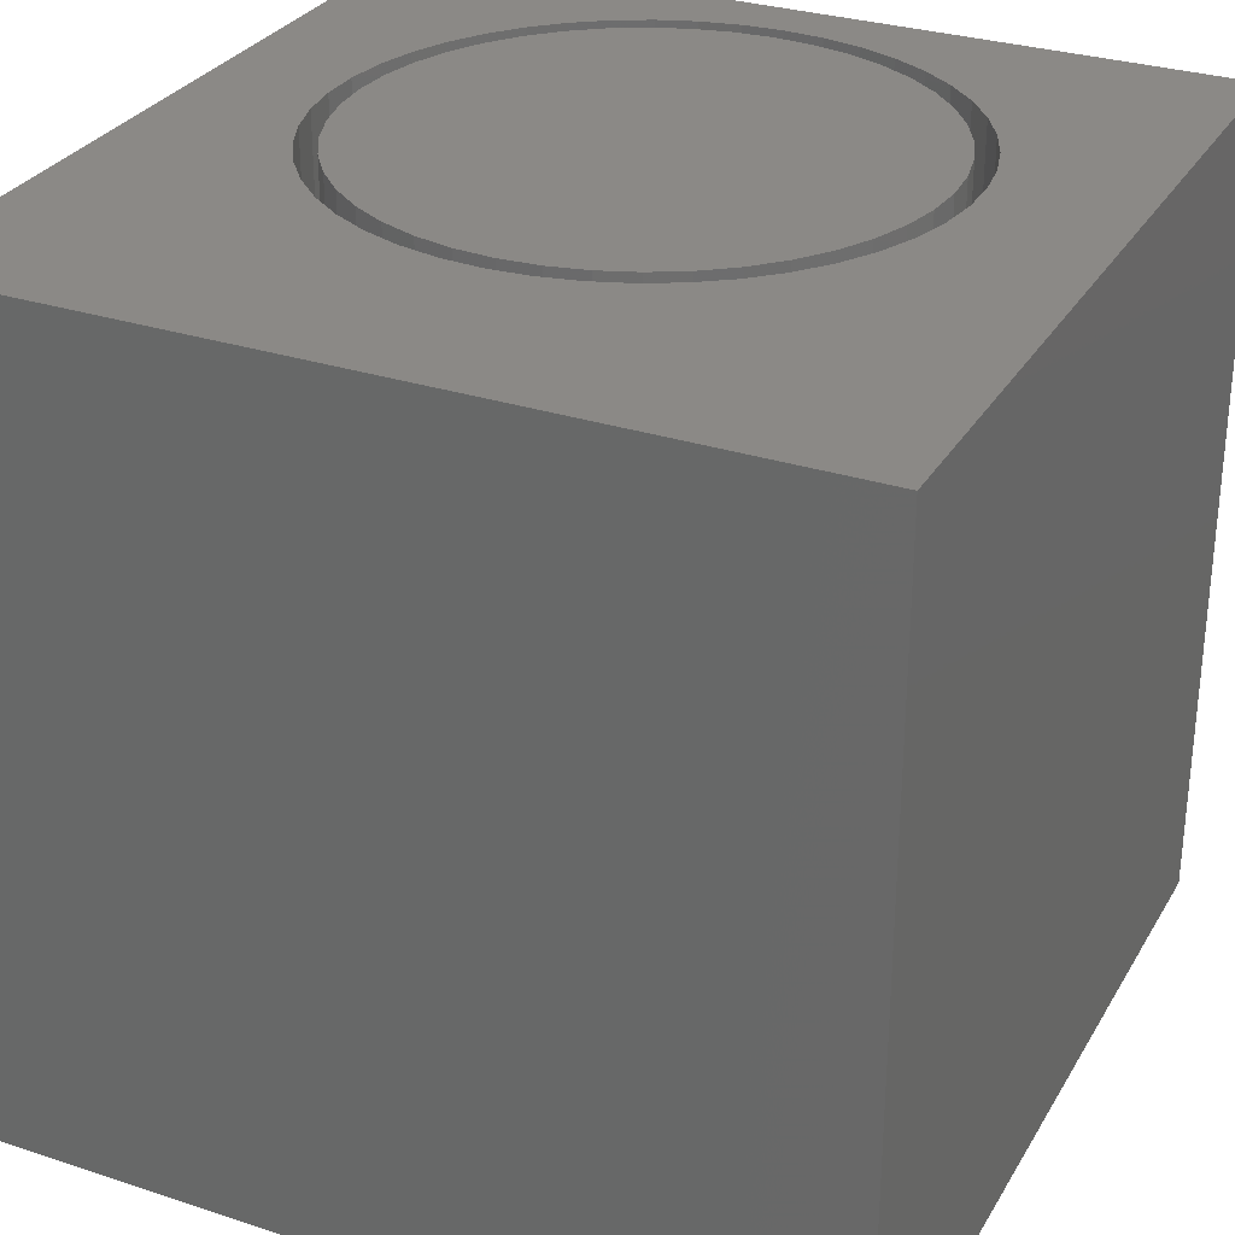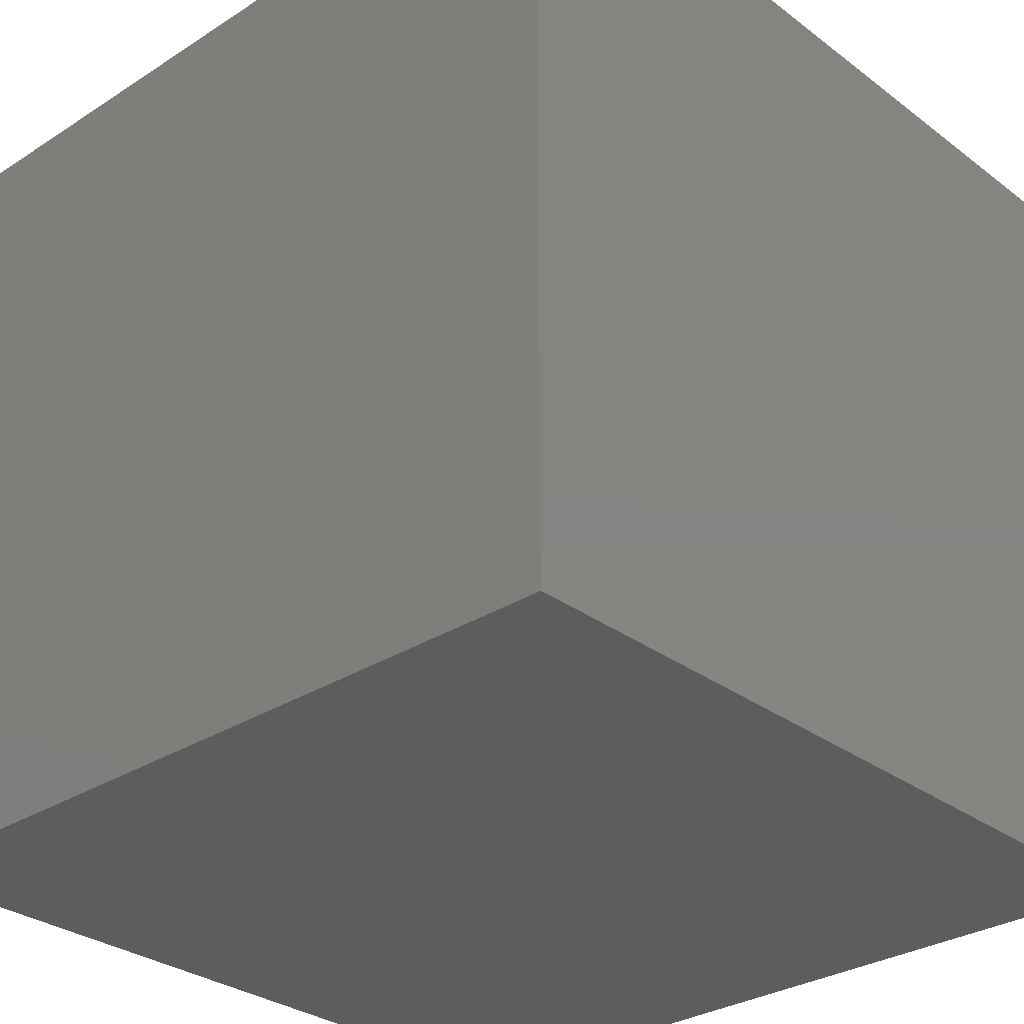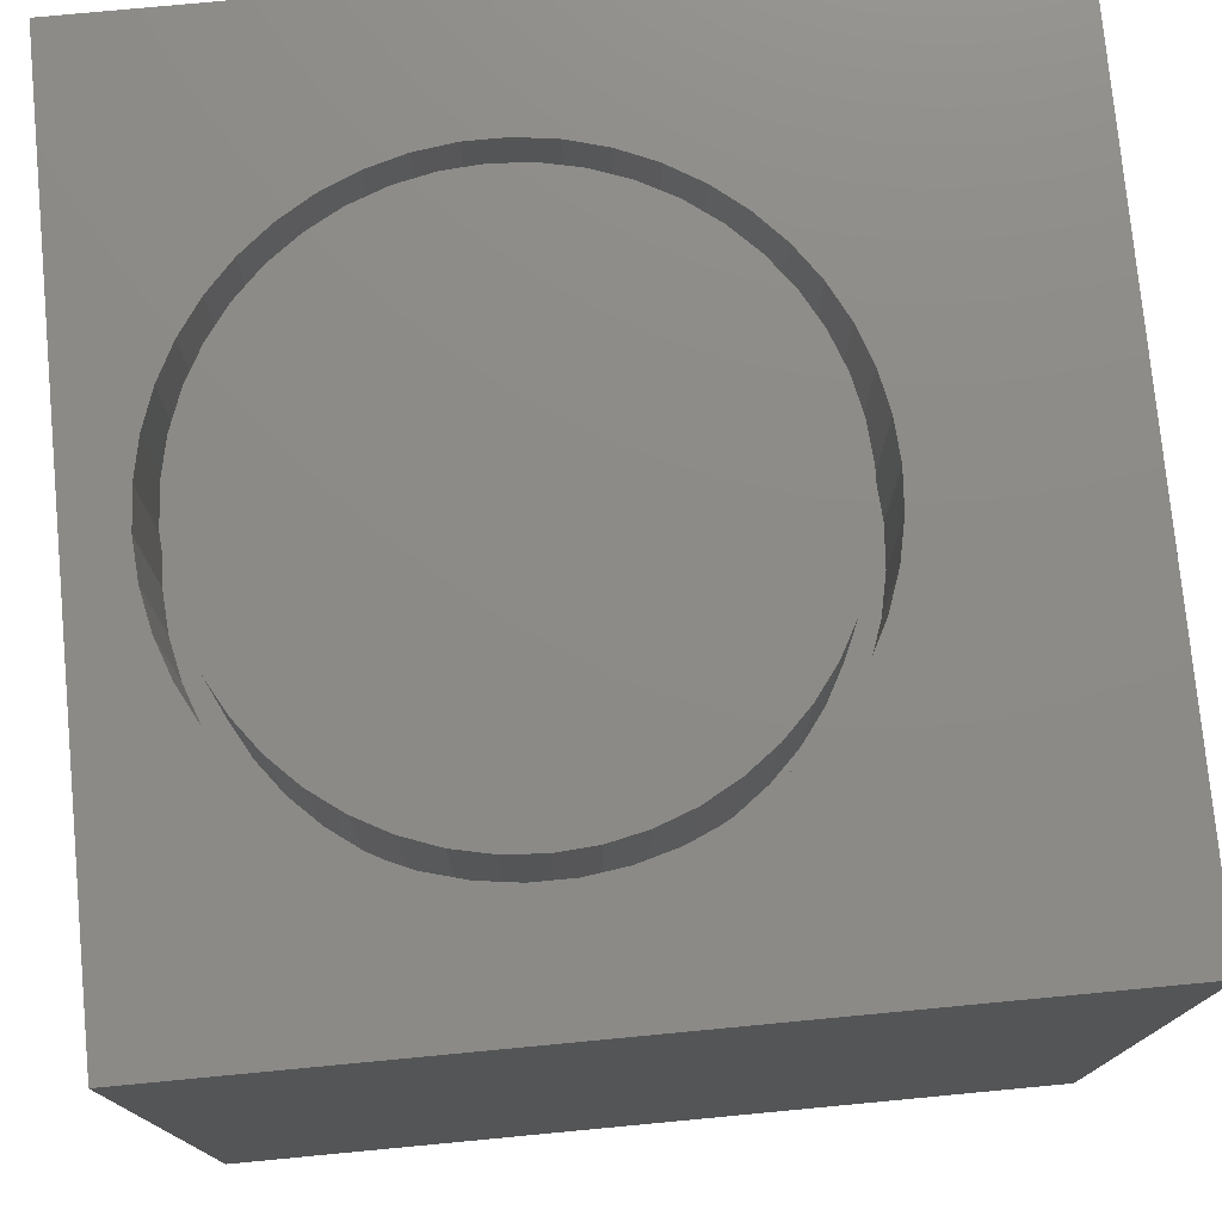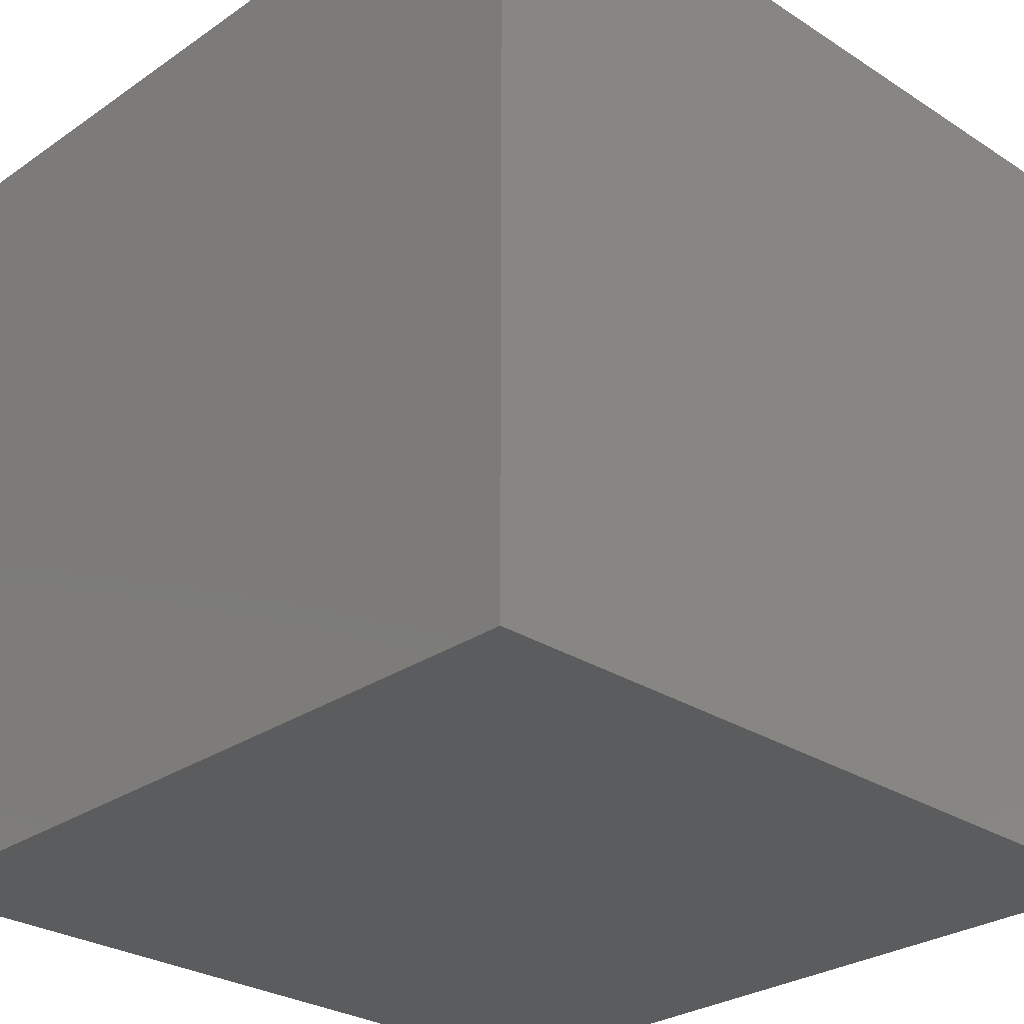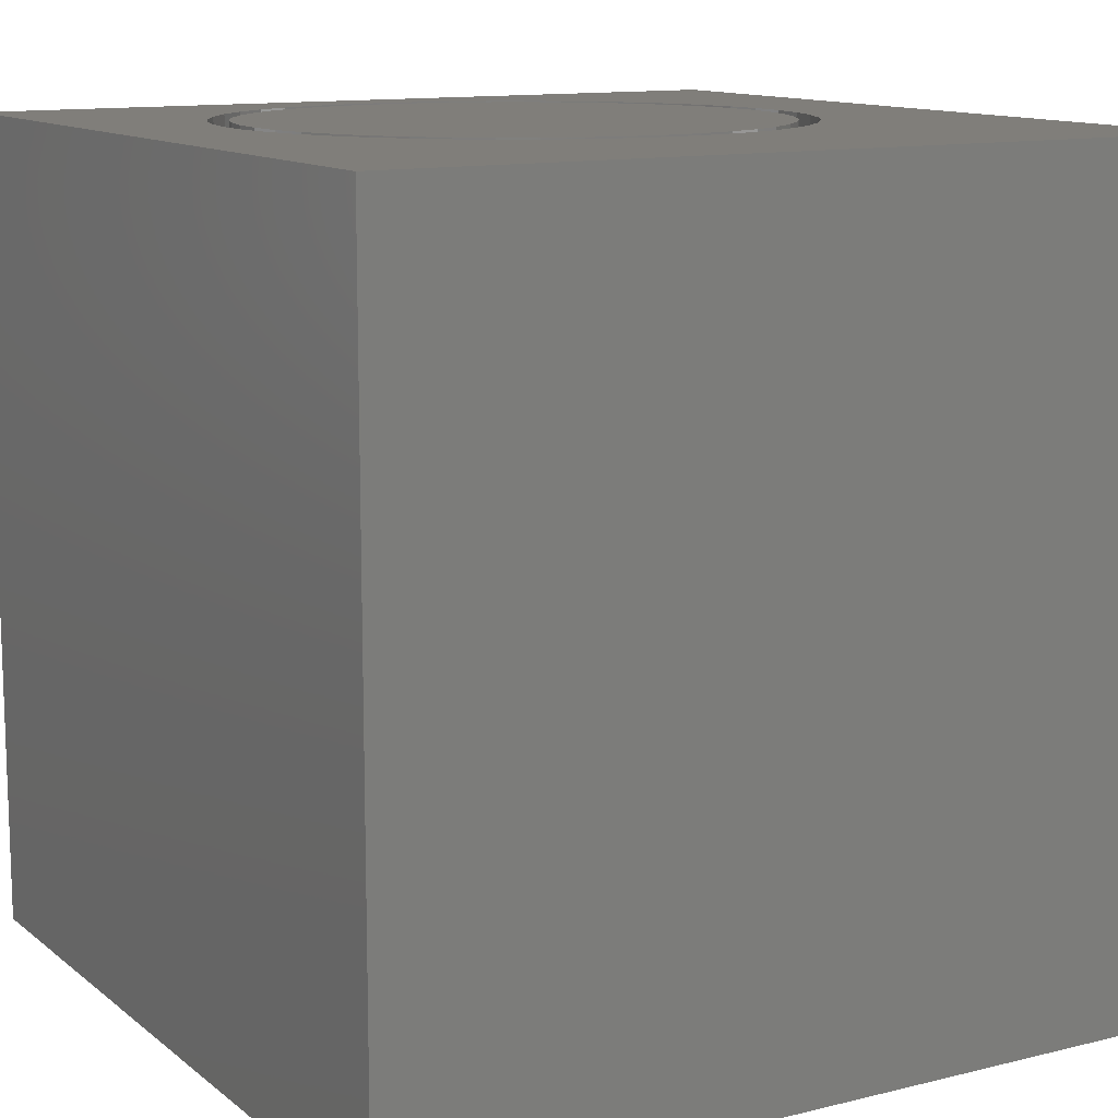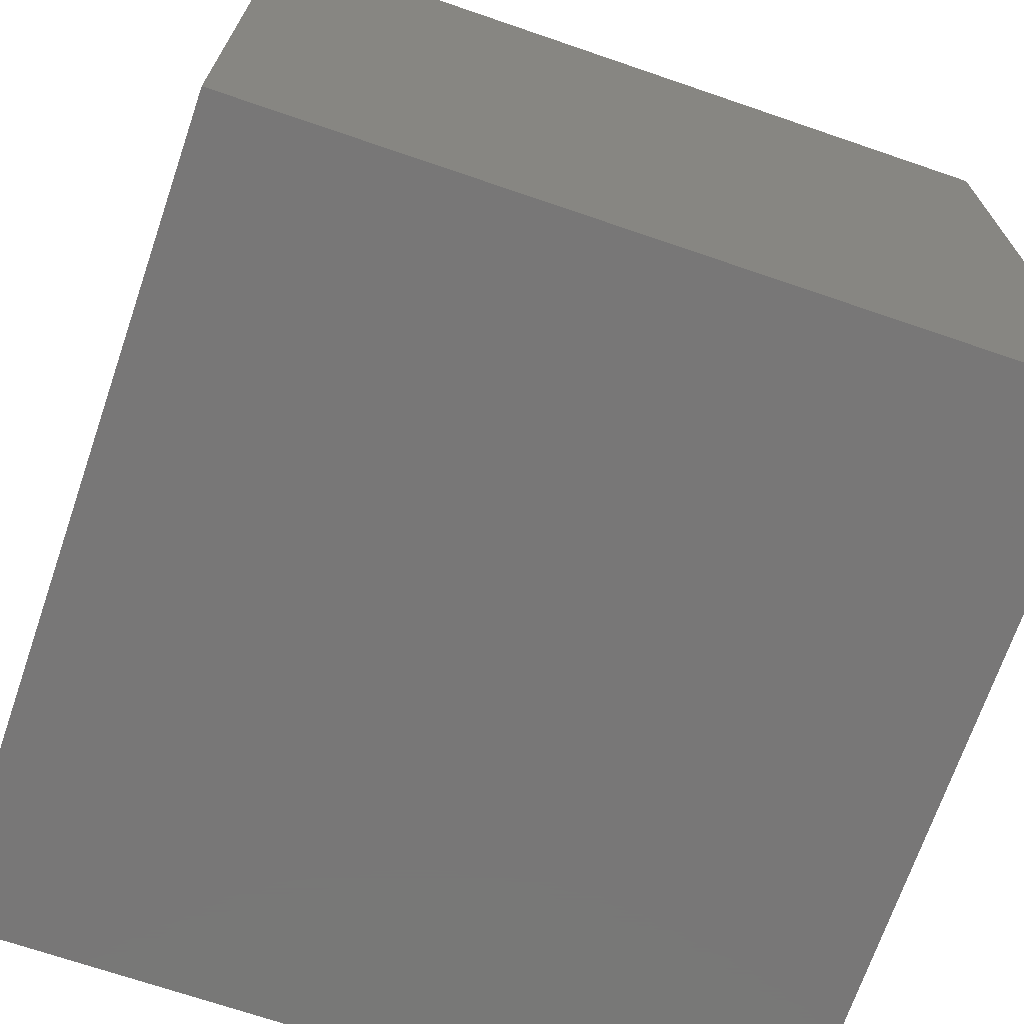
<metadata>
{"format":"stl","ext":"stl","renderer":"f3d","projection":"perspective","resolution":1024,"background":"white","views":[{"elev":30.0,"azim":115.5,"up":"+Z"},{"elev":-30.4,"azim":132.8,"up":"+Z"},{"elev":76.4,"azim":-5.4,"up":"+Z"},{"elev":-28.2,"azim":135.9,"up":"+Y"},{"elev":12.2,"azim":59.8,"up":"+Z"},{"elev":-70.1,"azim":161.1,"up":"+Z"}]}
</metadata>
<code>
# stl→obj: 188 verts, 372 faces
v 0 10 10
v 0 10 0
v 0 0 10
v 0 0 0
v 7.349 3.518 10
v 10 0 10
v 7.508 3.966 10
v 7.605 4.432 10
v 3.911 1.428 10
v 4.387 1.428 10
v 4.859 1.492 10
v 5.318 1.621 10
v 5.318 8.194 10
v 5.754 8.004 10
v 10 10 10
v 7.349 6.297 10
v 7.13 6.72 10
v 6.855 7.109 10
v 7.508 5.849 10
v 7.605 5.382 10
v 7.637 4.907 10
v 6.53 2.358 10
v 6.161 2.058 10
v 5.754 1.81 10
v 3.44 1.492 10
v 2.981 1.621 10
v 2.545 1.81 10
v 7.13 3.095 10
v 6.855 2.706 10
v 2.138 2.058 10
v 1.769 2.358 10
v 1.444 2.706 10
v 3.44 8.323 10
v 2.981 8.194 10
v 2.545 8.004 10
v 6.161 7.757 10
v 6.53 7.457 10
v 1.169 3.095 10
v 0.9501 3.518 10
v 0.7907 3.966 10
v 3.911 8.387 10
v 4.387 8.387 10
v 4.859 8.323 10
v 0.7907 5.849 10
v 0.9501 6.297 10
v 1.169 6.72 10
v 1.444 7.109 10
v 1.769 7.457 10
v 2.138 7.757 10
v 0.6939 4.432 10
v 0.6614 4.907 10
v 0.6939 5.382 10
v 10 10 0
v 10 0 0
v 7.605 4.432 8.006
v 7.637 4.907 8.006
v 7.605 5.382 8.006
v 7.508 5.849 8.006
v 7.349 6.297 8.006
v 7.13 6.72 8.006
v 6.855 7.109 8.006
v 6.53 7.457 8.006
v 6.161 7.757 8.006
v 5.754 8.004 8.006
v 5.318 8.194 8.006
v 4.859 8.323 8.006
v 4.387 8.387 8.006
v 3.911 8.387 8.006
v 3.44 8.323 8.006
v 2.981 8.194 8.006
v 2.545 8.004 8.006
v 2.138 7.757 8.006
v 1.769 7.457 8.006
v 1.444 7.109 8.006
v 1.169 6.72 8.006
v 0.9501 6.297 8.006
v 0.7907 5.849 8.006
v 0.6939 5.382 8.006
v 0.6614 4.907 8.006
v 0.6939 4.432 8.006
v 0.7907 3.966 8.006
v 0.9501 3.518 8.006
v 1.169 3.095 8.006
v 1.444 2.706 8.006
v 1.769 2.358 8.006
v 2.138 2.058 8.006
v 2.545 1.81 8.006
v 2.981 1.621 8.006
v 3.44 1.492 8.006
v 3.911 1.428 8.006
v 4.387 1.428 8.006
v 4.859 1.492 8.006
v 5.318 1.621 8.006
v 5.754 1.81 8.006
v 6.161 2.058 8.006
v 6.53 2.358 8.006
v 6.855 2.706 8.006
v 7.13 3.095 8.006
v 7.349 3.518 8.006
v 7.508 3.966 8.006
v 4.149 1.666 8.006
v 4.611 1.699 8.006
v 5.063 1.797 8.006
v 5.496 1.959 8.006
v 5.902 2.181 8.006
v 6.272 2.458 8.006
v 6.599 2.785 8.006
v 6.876 3.155 8.006
v 7.098 3.561 8.006
v 7.26 3.994 8.006
v 7.358 4.446 8.006
v 7.391 4.907 8.006
v 7.358 5.369 8.006
v 7.26 5.821 8.006
v 7.098 6.254 8.006
v 6.876 6.66 8.006
v 6.599 7.03 8.006
v 6.272 7.357 8.006
v 5.902 7.634 8.006
v 5.496 7.856 8.006
v 5.063 8.018 8.006
v 4.611 8.116 8.006
v 4.149 8.149 8.006
v 3.688 8.116 8.006
v 3.236 8.018 8.006
v 2.803 7.856 8.006
v 2.397 7.634 8.006
v 2.027 7.357 8.006
v 1.7 7.03 8.006
v 1.423 6.66 8.006
v 1.201 6.254 8.006
v 1.039 5.821 8.006
v 0.941 5.369 8.006
v 0.908 4.907 8.006
v 0.941 4.446 8.006
v 1.039 3.994 8.006
v 1.201 3.561 8.006
v 1.423 3.155 8.006
v 1.7 2.785 8.006
v 2.027 2.458 8.006
v 2.397 2.181 8.006
v 2.803 1.959 8.006
v 3.236 1.797 8.006
v 3.688 1.699 8.006
v 7.391 4.907 10
v 7.358 4.446 10
v 7.26 3.994 10
v 7.098 3.561 10
v 6.876 3.155 10
v 6.599 2.785 10
v 6.272 2.458 10
v 5.902 2.181 10
v 5.496 1.959 10
v 5.063 1.797 10
v 4.611 1.699 10
v 4.149 1.666 10
v 3.688 1.699 10
v 3.236 1.797 10
v 2.803 1.959 10
v 2.397 2.181 10
v 2.027 2.458 10
v 1.7 2.785 10
v 1.423 3.155 10
v 1.201 3.561 10
v 1.039 3.994 10
v 0.941 4.446 10
v 0.908 4.907 10
v 0.941 5.369 10
v 1.039 5.821 10
v 1.201 6.254 10
v 1.423 6.66 10
v 1.7 7.03 10
v 2.027 7.357 10
v 2.397 7.634 10
v 2.803 7.856 10
v 3.236 8.018 10
v 3.688 8.116 10
v 4.149 8.149 10
v 4.611 8.116 10
v 5.063 8.018 10
v 5.496 7.856 10
v 5.902 7.634 10
v 6.272 7.357 10
v 6.599 7.03 10
v 6.876 6.66 10
v 7.098 6.254 10
v 7.26 5.821 10
v 7.358 5.369 10
f 1 2 3
f 3 2 4
f 5 6 7
f 7 6 8
f 9 3 10
f 10 3 6
f 10 6 11
f 11 6 12
f 13 14 15
f 16 15 17
f 17 15 18
f 16 19 15
f 15 19 20
f 15 20 6
f 6 20 21
f 6 21 8
f 22 23 6
f 6 23 24
f 6 24 12
f 9 25 3
f 3 25 26
f 3 26 27
f 5 28 6
f 6 28 29
f 6 29 22
f 27 30 3
f 3 30 31
f 3 31 32
f 33 1 34
f 34 1 35
f 14 36 15
f 15 36 37
f 15 37 18
f 32 38 3
f 3 38 39
f 3 39 40
f 33 41 1
f 1 41 42
f 1 42 15
f 15 42 43
f 15 43 13
f 44 45 1
f 1 45 46
f 1 46 47
f 47 48 1
f 1 48 49
f 1 49 35
f 40 50 3
f 3 50 51
f 3 51 1
f 1 51 52
f 1 52 44
f 53 15 54
f 54 15 6
f 2 53 4
f 4 53 54
f 15 53 1
f 1 53 2
f 54 6 4
f 4 6 3
f 55 21 56
f 56 21 20
f 56 20 57
f 57 20 19
f 57 19 58
f 58 19 16
f 58 16 59
f 59 16 17
f 59 17 60
f 60 17 18
f 60 18 61
f 61 18 37
f 61 37 62
f 62 37 36
f 62 36 63
f 63 36 14
f 63 14 64
f 64 14 13
f 64 13 65
f 65 13 43
f 65 43 66
f 66 43 42
f 66 42 67
f 67 42 41
f 67 41 68
f 68 41 33
f 68 33 69
f 69 33 34
f 69 34 70
f 70 34 35
f 70 35 71
f 71 35 49
f 71 49 72
f 72 49 48
f 72 48 73
f 73 48 47
f 73 47 74
f 74 47 46
f 74 46 75
f 75 46 45
f 75 45 76
f 76 45 44
f 76 44 77
f 77 44 52
f 77 52 78
f 78 52 51
f 78 51 79
f 79 51 50
f 79 50 80
f 80 50 40
f 80 40 81
f 81 40 39
f 81 39 82
f 82 39 38
f 82 38 83
f 83 38 32
f 83 32 84
f 84 32 31
f 84 31 85
f 85 31 30
f 85 30 86
f 86 30 27
f 86 27 87
f 87 27 26
f 87 26 88
f 88 26 25
f 88 25 89
f 89 25 9
f 89 9 90
f 90 9 10
f 90 10 91
f 91 10 11
f 91 11 92
f 92 11 12
f 92 12 93
f 93 12 24
f 93 24 94
f 94 24 23
f 94 23 95
f 95 23 22
f 95 22 96
f 96 22 29
f 96 29 97
f 97 29 28
f 97 28 98
f 98 28 5
f 98 5 99
f 99 5 7
f 99 7 100
f 100 7 8
f 100 8 55
f 55 8 21
f 101 91 102
f 102 91 92
f 102 92 103
f 103 92 93
f 103 93 104
f 104 93 94
f 104 94 105
f 105 94 95
f 105 95 106
f 106 95 96
f 106 96 107
f 107 96 97
f 107 97 108
f 108 97 98
f 108 98 109
f 109 98 99
f 109 99 110
f 110 99 100
f 110 100 111
f 111 100 55
f 111 55 112
f 112 55 56
f 112 56 113
f 113 56 57
f 113 57 114
f 114 57 58
f 114 58 115
f 115 58 59
f 115 59 116
f 116 59 60
f 116 60 117
f 117 60 61
f 117 61 118
f 118 61 62
f 118 62 119
f 119 62 63
f 119 63 120
f 120 63 64
f 120 64 121
f 121 64 65
f 121 65 122
f 122 65 66
f 122 66 123
f 66 67 123
f 123 67 68
f 123 68 124
f 124 68 69
f 124 69 125
f 125 69 70
f 125 70 126
f 126 70 71
f 126 71 127
f 127 71 72
f 127 72 128
f 128 72 73
f 128 73 129
f 129 73 74
f 129 74 130
f 130 74 75
f 130 75 131
f 131 75 76
f 131 76 132
f 132 76 77
f 132 77 133
f 133 77 78
f 133 78 134
f 134 78 79
f 134 79 135
f 135 79 80
f 135 80 136
f 136 80 81
f 136 81 137
f 137 81 82
f 137 82 138
f 138 82 83
f 138 83 139
f 139 83 84
f 139 84 140
f 140 84 85
f 140 85 141
f 141 85 86
f 141 86 142
f 142 86 87
f 142 87 143
f 143 87 88
f 143 88 144
f 144 88 89
f 144 89 101
f 101 89 90
f 101 90 91
f 113 145 112
f 112 145 146
f 112 146 111
f 111 146 147
f 111 147 110
f 110 147 148
f 110 148 109
f 109 148 149
f 109 149 108
f 108 149 150
f 108 150 107
f 107 150 151
f 107 151 106
f 106 151 152
f 106 152 105
f 105 152 153
f 105 153 104
f 104 153 154
f 104 154 103
f 103 154 155
f 103 155 102
f 102 155 156
f 102 156 101
f 101 156 157
f 101 157 144
f 144 157 158
f 144 158 143
f 143 158 159
f 143 159 142
f 142 159 160
f 142 160 141
f 141 160 161
f 141 161 140
f 140 161 162
f 140 162 139
f 139 162 163
f 139 163 138
f 138 163 164
f 138 164 137
f 137 164 165
f 137 165 136
f 136 165 166
f 136 166 135
f 135 166 167
f 135 167 134
f 134 167 168
f 134 168 133
f 133 168 169
f 133 169 132
f 132 169 170
f 132 170 131
f 131 170 171
f 131 171 130
f 130 171 172
f 130 172 129
f 129 172 173
f 129 173 128
f 128 173 174
f 128 174 127
f 127 174 175
f 127 175 126
f 126 175 176
f 126 176 125
f 125 176 177
f 125 177 124
f 124 177 178
f 124 178 123
f 123 178 179
f 123 179 122
f 122 179 180
f 122 180 121
f 121 180 181
f 121 181 120
f 120 181 182
f 120 182 119
f 119 182 183
f 119 183 118
f 118 183 184
f 118 184 117
f 117 184 185
f 117 185 116
f 116 185 186
f 116 186 115
f 115 186 187
f 115 187 114
f 114 187 188
f 114 188 113
f 113 188 145
f 157 156 177
f 156 155 177
f 177 155 154
f 177 154 153
f 153 152 177
f 177 152 151
f 177 151 150
f 175 174 158
f 158 174 173
f 158 173 159
f 159 173 160
f 150 149 177
f 177 149 148
f 177 148 147
f 157 177 158
f 158 177 176
f 158 176 175
f 147 146 177
f 177 146 145
f 177 145 188
f 177 185 184
f 179 178 180
f 180 178 177
f 180 177 181
f 172 171 162
f 162 171 170
f 162 170 169
f 172 162 173
f 173 162 161
f 173 161 160
f 188 187 177
f 177 187 186
f 177 186 185
f 184 183 177
f 177 183 182
f 177 182 181
f 164 167 165
f 165 167 166
f 169 168 162
f 162 168 167
f 162 167 163
f 163 167 164

</code>
